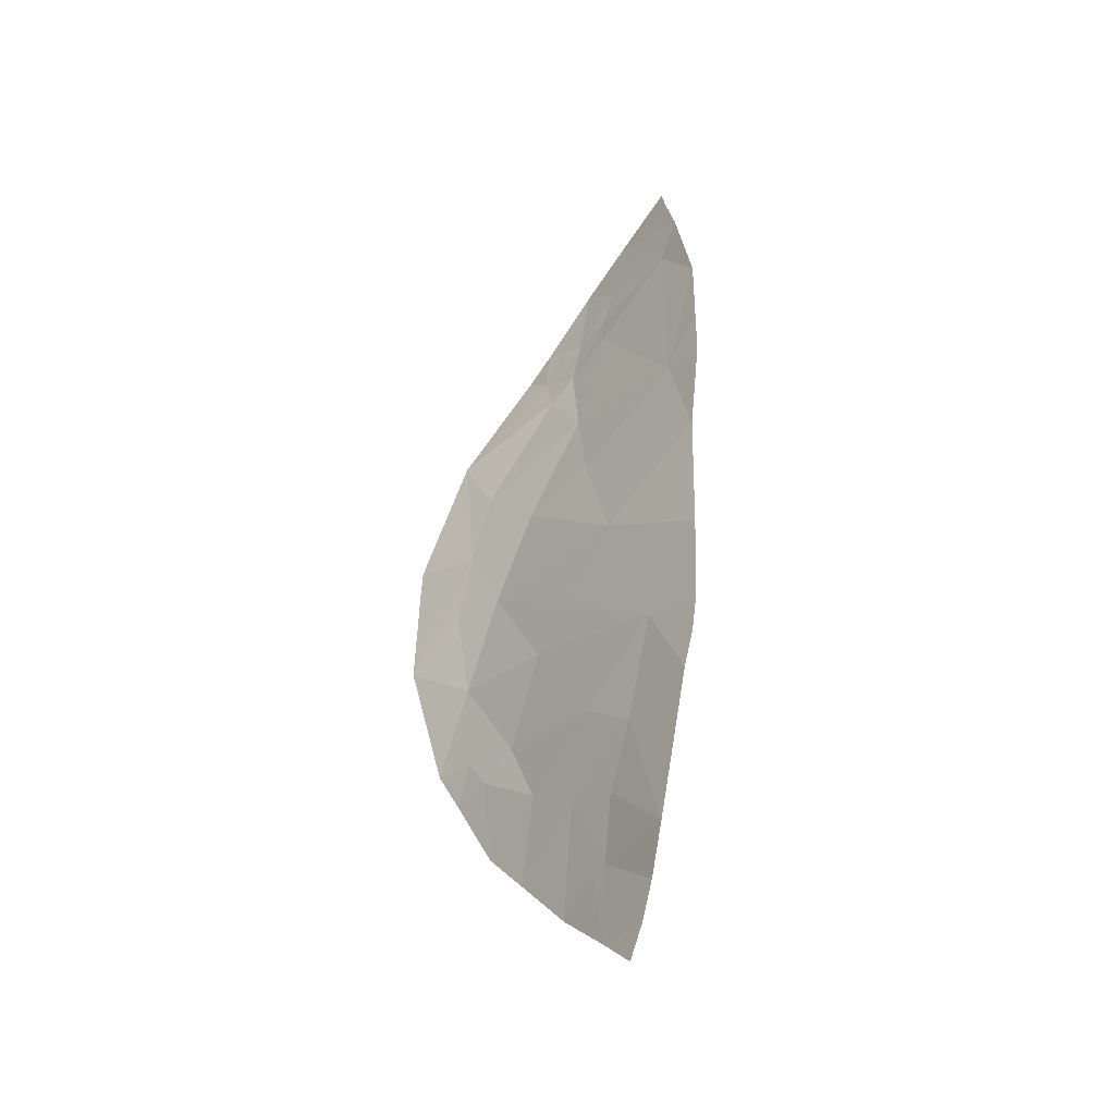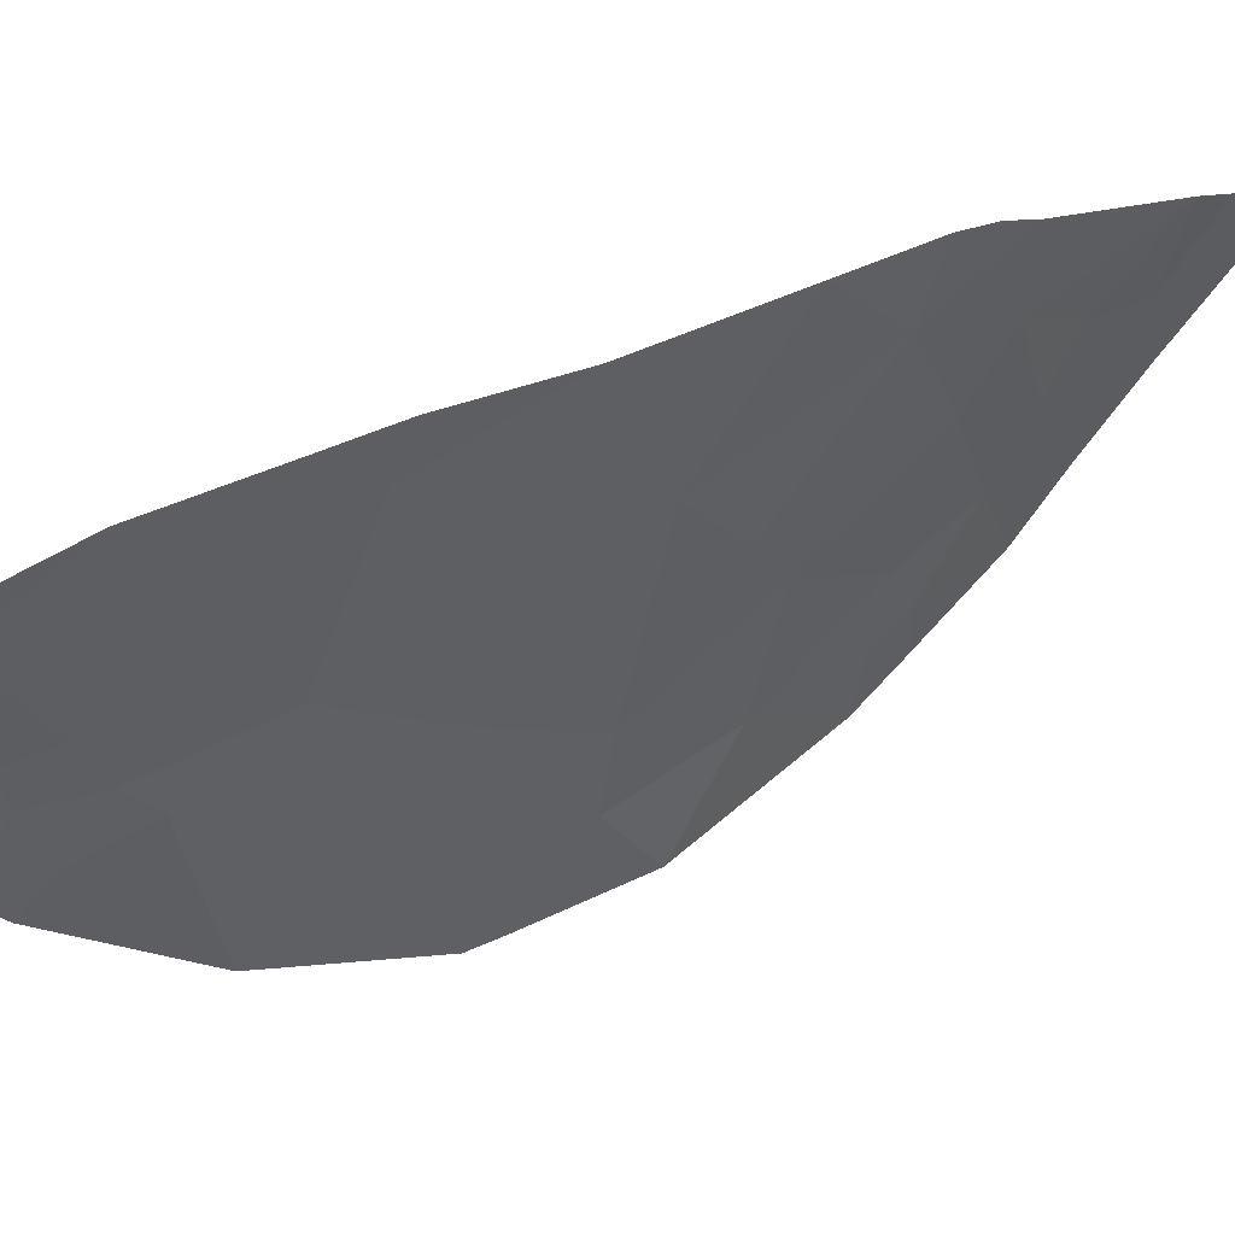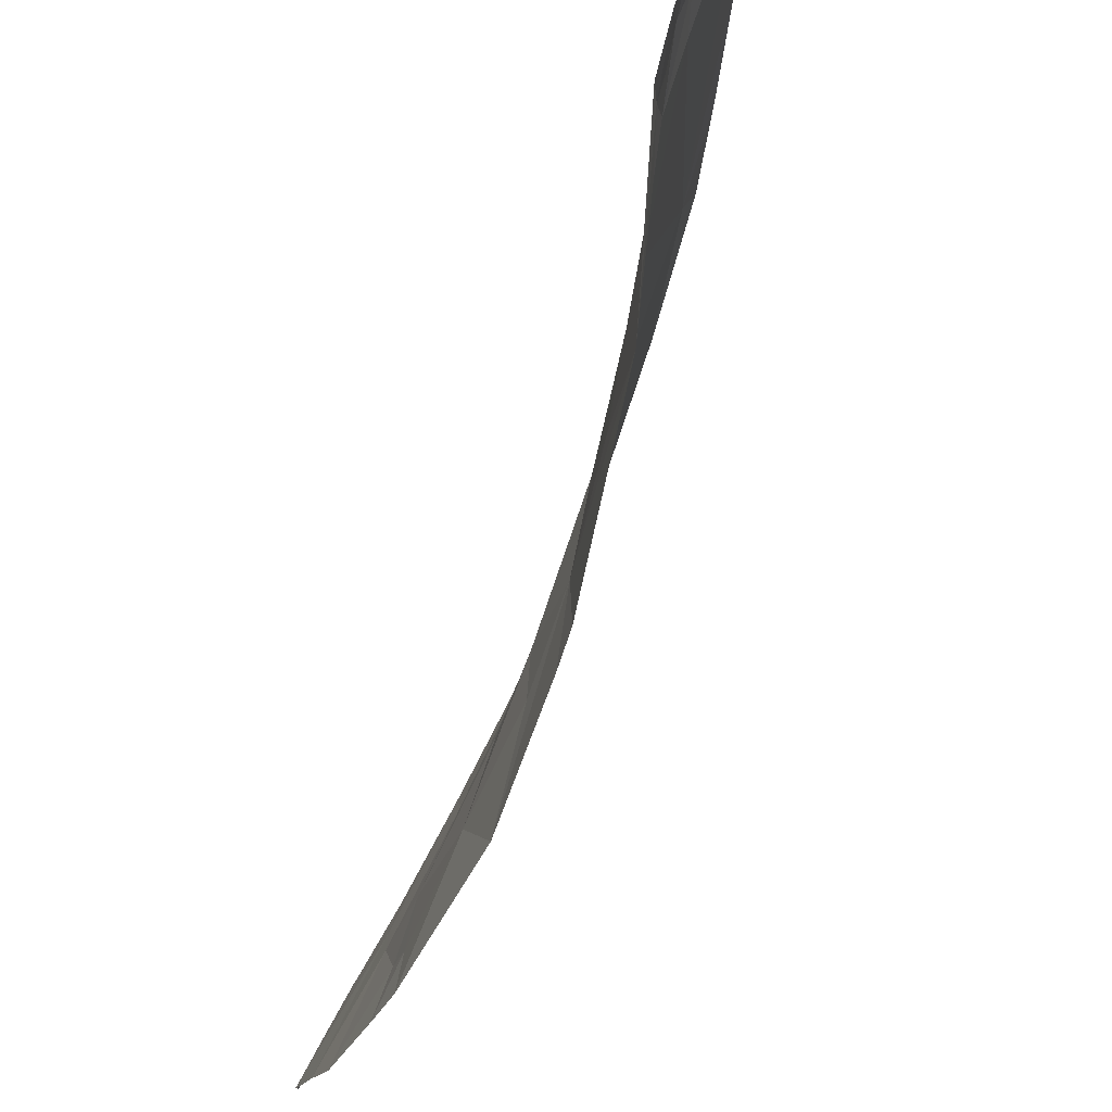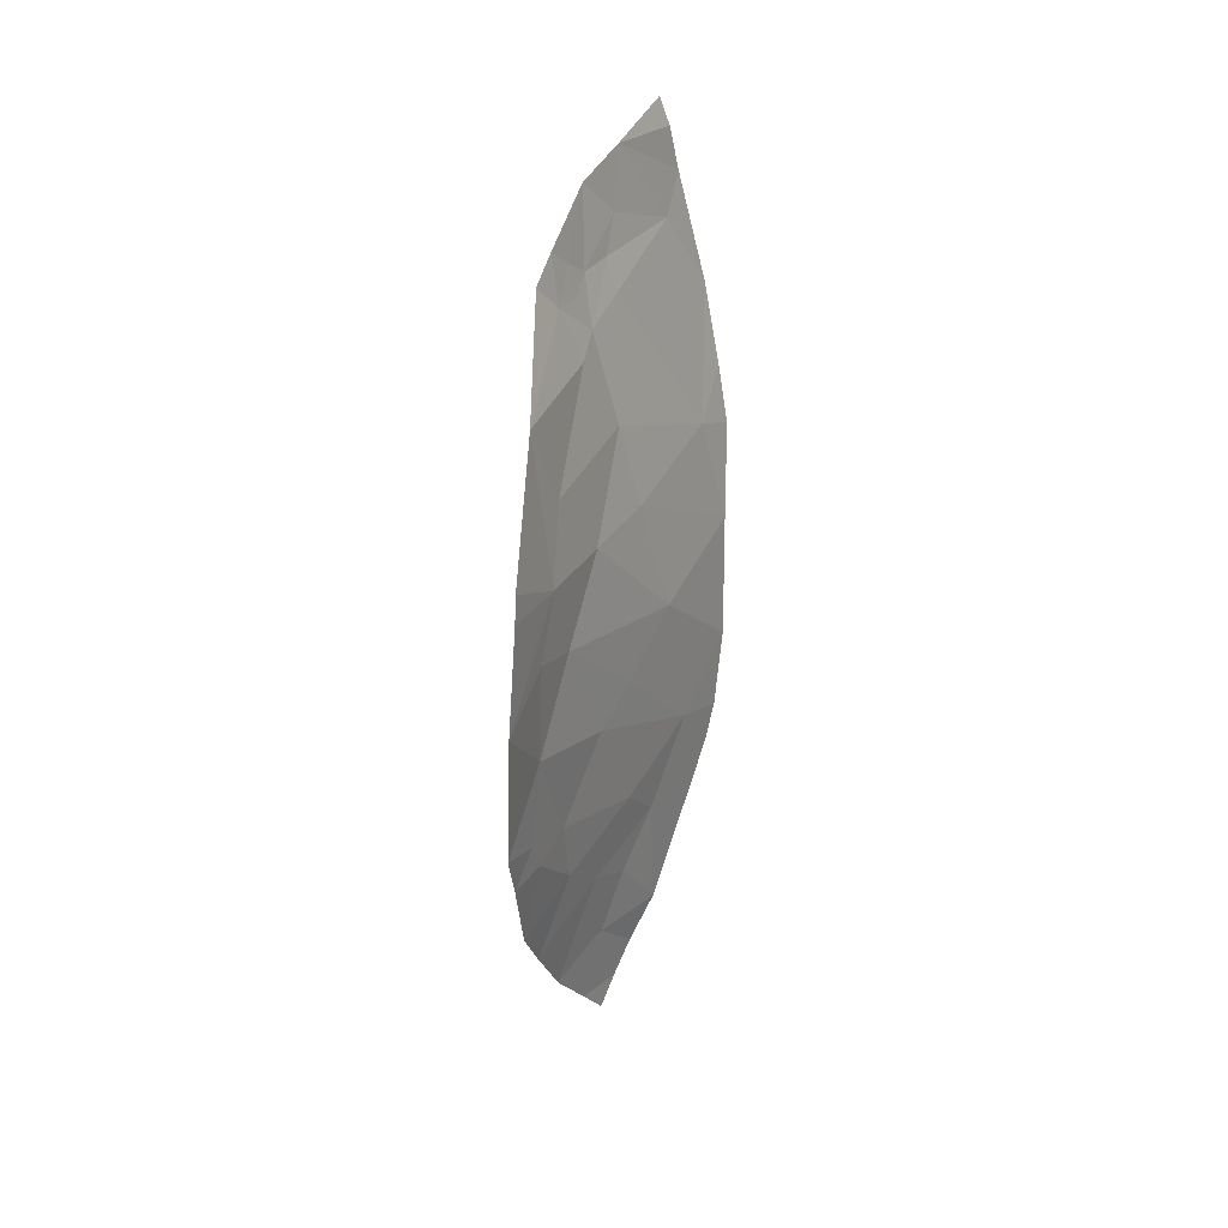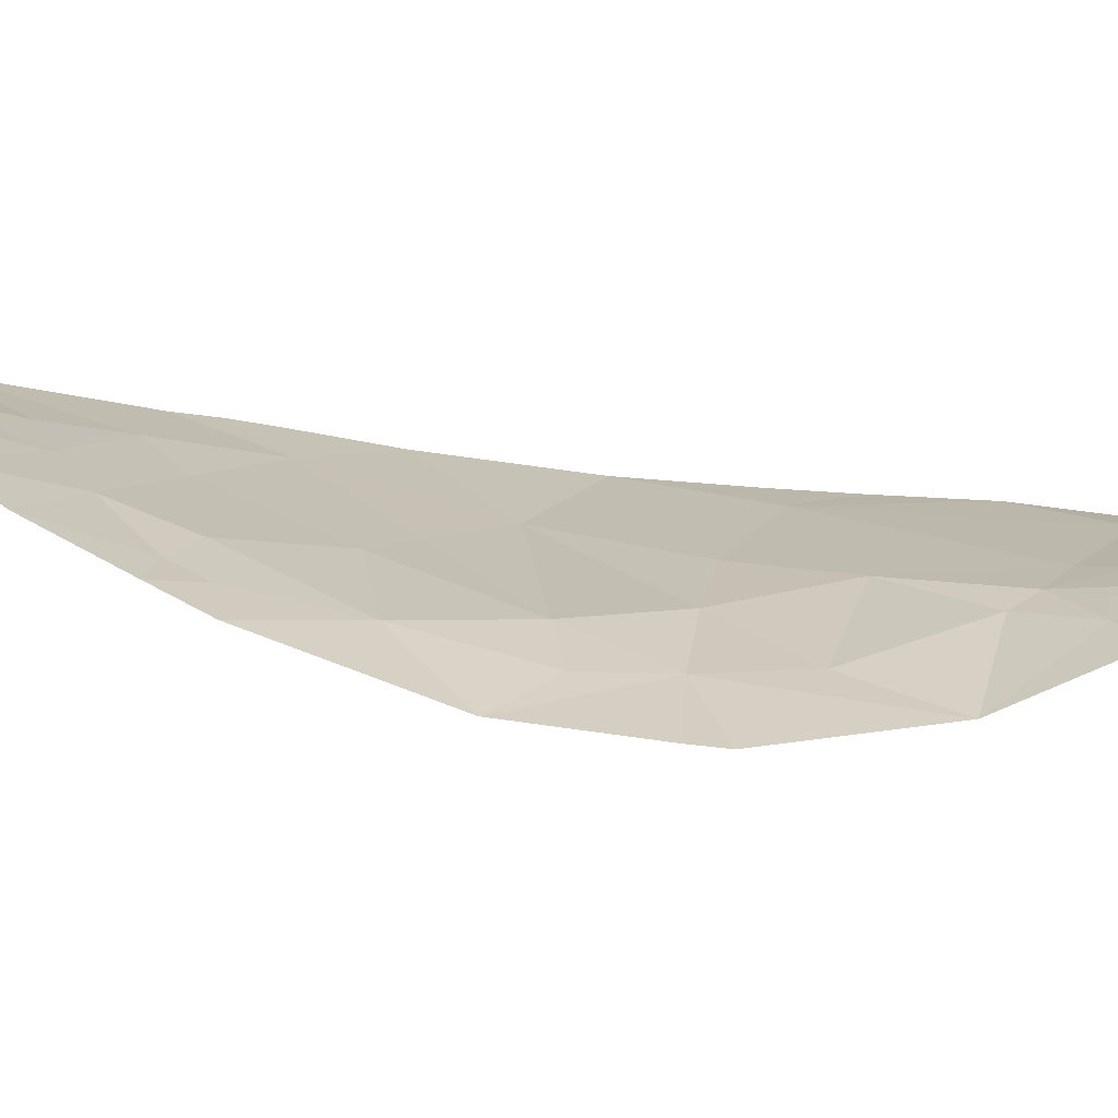
<metadata>
{"format":"obj","ext":"obj","renderer":"f3d","projection":"perspective","resolution":1024,"background":"white","views":[{"elev":-38.1,"azim":128.3,"up":"+Z"},{"elev":41.0,"azim":56.7,"up":"+Y"},{"elev":-58.0,"azim":-16.5,"up":"+Y"},{"elev":20.3,"azim":18.9,"up":"+Z"},{"elev":-61.6,"azim":-99.4,"up":"+Y"}]}
</metadata>
<code>
o crack_only_64
v 2.953 1.962 -3.241
v 3.028 2.371 -3.518
v 3.016 2.203 -3.037
v 2.908 1.798 -3.362
v 2.876 1.572 -2.996
v 2.909 1.759 -2.698
v 2.958 2.06 -2.64
v 2.905 1.988 -2.347
v 2.809 1.927 -1.831
v 2.837 2.062 -1.804
v 2.839 1.912 -2.015
v 2.806 1.955 -4.275
v 2.847 1.901 -3.982
v 2.746 1.786 -4.357
v 2.841 2.125 -1.669
v 2.791 1.962 -1.554
v 2.841 2.169 -1.456
v 2.926 2.425 -1.732
v 2.941 2.507 -1.584
v 2.95 2.223 -3.831
v 2.928 2.036 -3.713
v 2.776 1.974 -4.513
v 2.828 2.022 -4.255
v 2.806 1.47 -3.729
v 2.806 1.4 -3.629
v 2.833 1.618 -3.656
v 2.775 1.32 -3.758
v 2.786 1.235 -3.608
v 2.789 1.833 -1.787
v 2.809 1.851 -1.899
v 2.793 1.735 -1.914
v 2.846 1.812 -2.098
v 2.867 1.517 -2.47
v 2.836 1.357 -2.205
v 2.749 1.459 -4.015
v 2.767 1.736 -1.738
v 3.038 2.506 -2.458
v 3.083 2.666 -2.493
v 3.053 2.648 -2.275
v 3.073 2.596 -3.555
v 3.095 2.622 -3.276
v 3.054 2.563 -3.677
v 2.801 2.094 -4.616
v 2.829 2.166 -4.512
v 3.006 2.619 -1.979
v 3.032 2.509 -3.789
v 2.925 2.455 -1.431
v 2.866 2.084 -1.925
v 2.759 1.625 -1.827
v 2.865 2.234 -4.397
v 3.092 2.631 -2.836
v 2.885 2.093 -4.038
v 2.877 1.44 -2.742
v 2.898 2.423 -1.331
v 2.822 1.71 -3.88
v 2.744 1.6 -4.163
v 2.843 1.124 -3.13
v 2.836 1.404 -3.318
v 2.862 1.361 -2.97
v 2.928 2.323 -4.245
v 2.857 1.154 -2.763
v 2.858 1.162 -2.664
f 1 2 3
f 1 4 2
f 1 3 5
f 1 5 4
f 6 3 7
f 6 7 8
f 9 11 10
f 12 13 14
f 15 17 16
f 18 17 15
f 18 19 17
f 20 2 21
f 12 14 22
f 23 12 22
f 24 26 25
f 24 25 27
f 25 28 27
f 29 9 16
f 11 9 30
f 29 30 9
f 29 31 30
f 32 33 8
f 32 34 33
f 24 27 35
f 29 16 36
f 37 38 39
f 2 40 41
f 2 42 40
f 43 44 22
f 45 37 39
f 42 2 46
f 47 17 19
f 18 45 19
f 45 18 37
f 46 2 20
f 48 10 11
f 11 32 8
f 31 11 30
f 11 31 32
f 49 34 31
f 32 31 34
f 37 18 48
f 10 48 18
f 23 22 44
f 50 23 44
f 51 7 3
f 51 37 7
f 12 23 13
f 52 13 23
f 6 53 5
f 6 5 3
f 6 8 33
f 53 6 33
f 47 54 17
f 24 55 26
f 24 35 55
f 55 35 56
f 48 8 37
f 11 8 48
f 8 7 37
f 41 51 3
f 41 3 2
f 36 31 29
f 31 36 49
f 57 58 59
f 58 57 28
f 21 55 13
f 55 21 26
f 21 4 26
f 21 2 4
f 50 60 23
f 23 60 52
f 37 51 38
f 53 59 5
f 53 57 59
f 61 57 53
f 53 33 34
f 61 53 62
f 62 53 34
f 10 18 15
f 15 16 9
f 15 9 10
f 5 58 4
f 58 5 59
f 58 26 4
f 25 58 28
f 25 26 58
f 20 60 46
f 21 13 20
f 52 20 13
f 20 52 60
f 55 56 13
f 56 14 13

</code>
